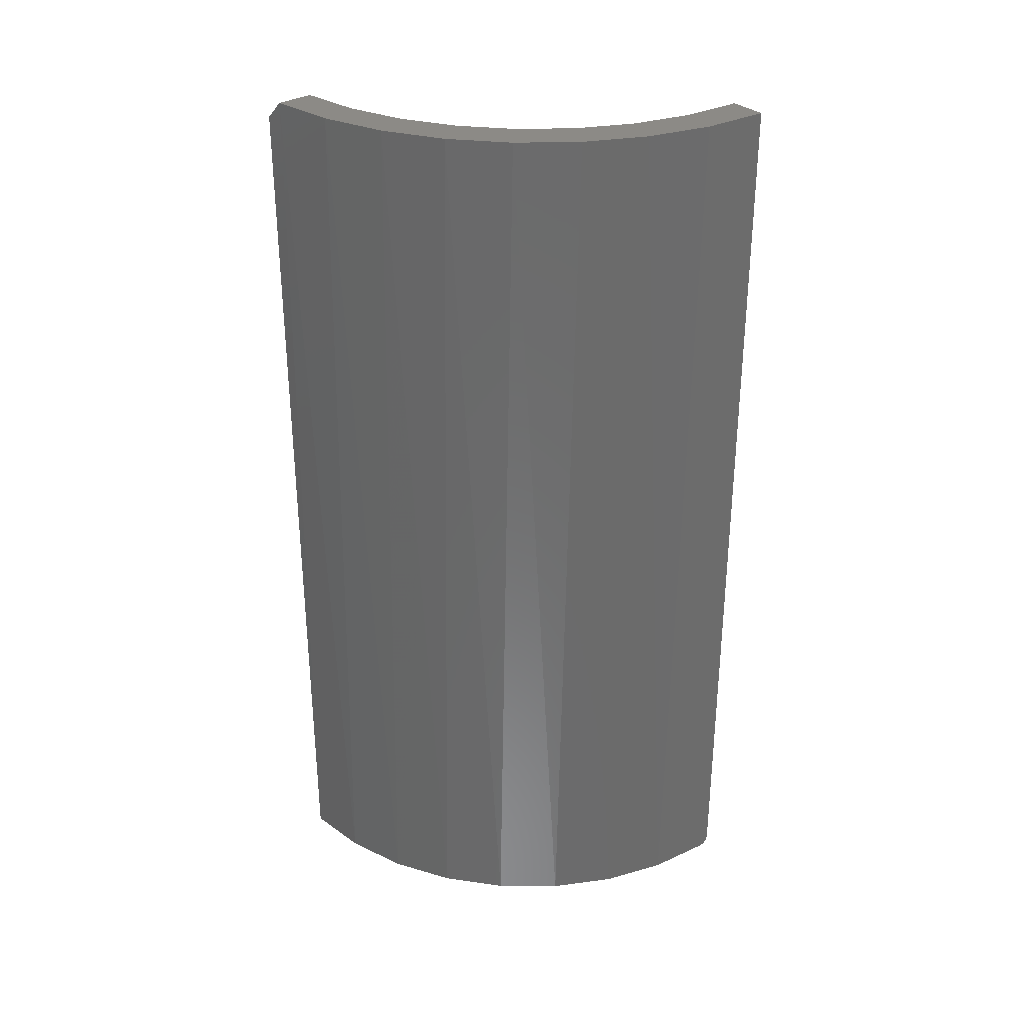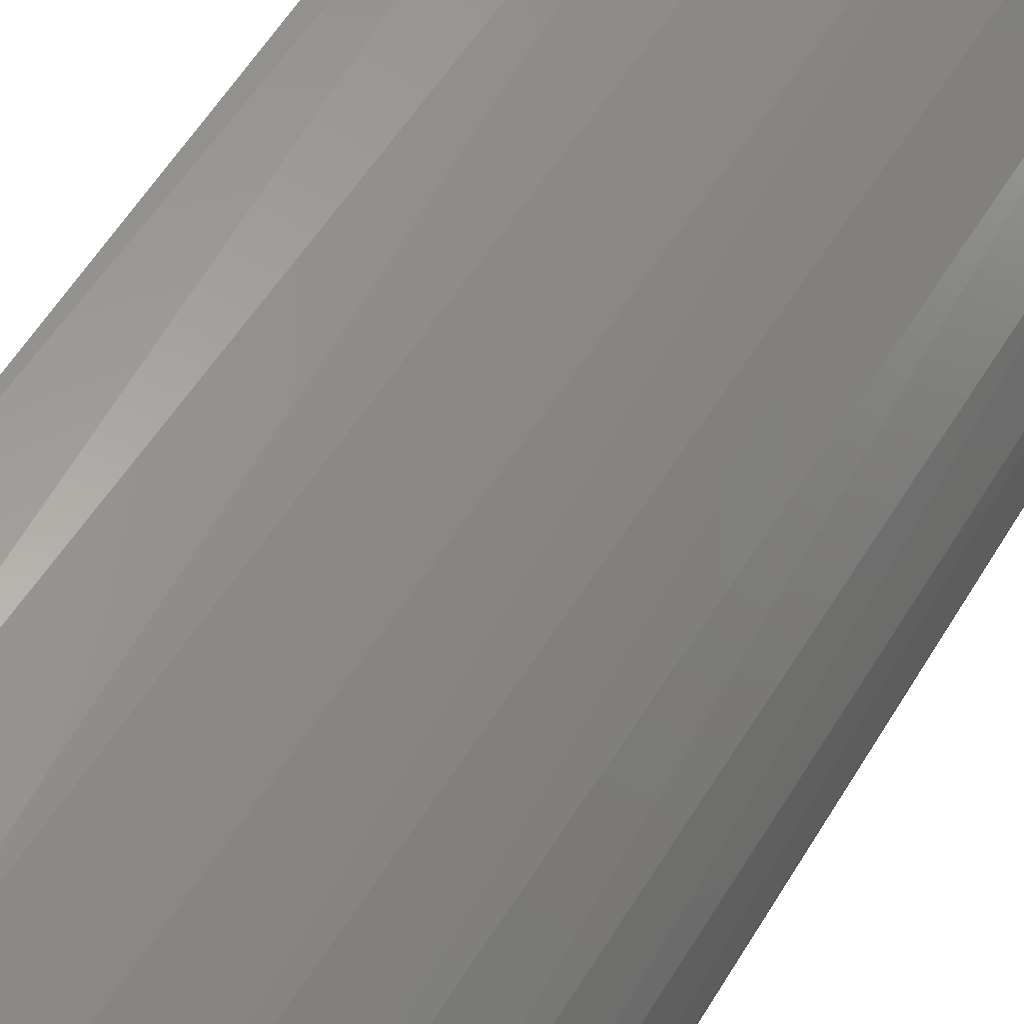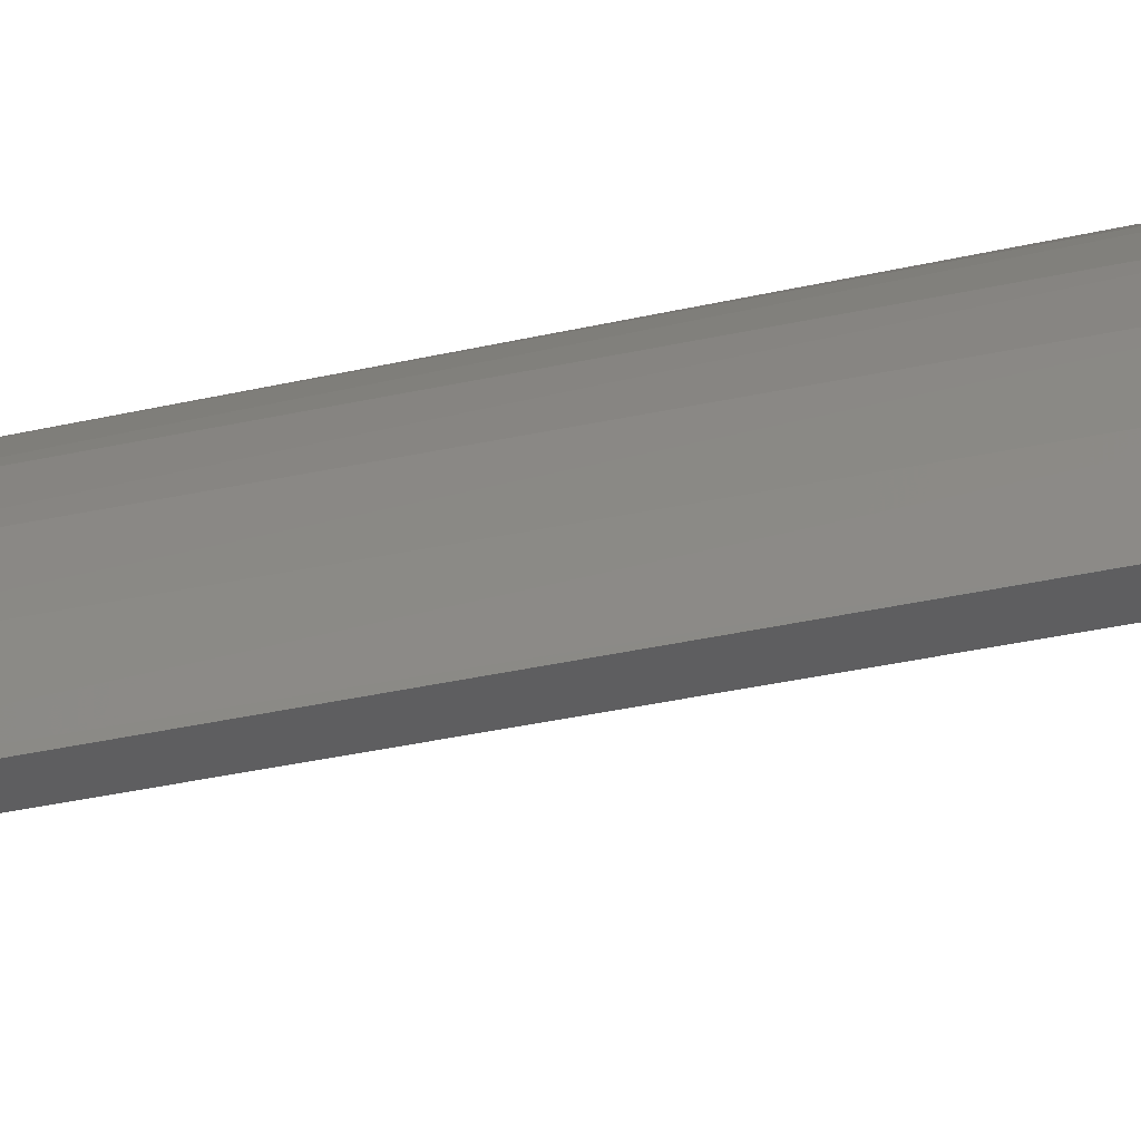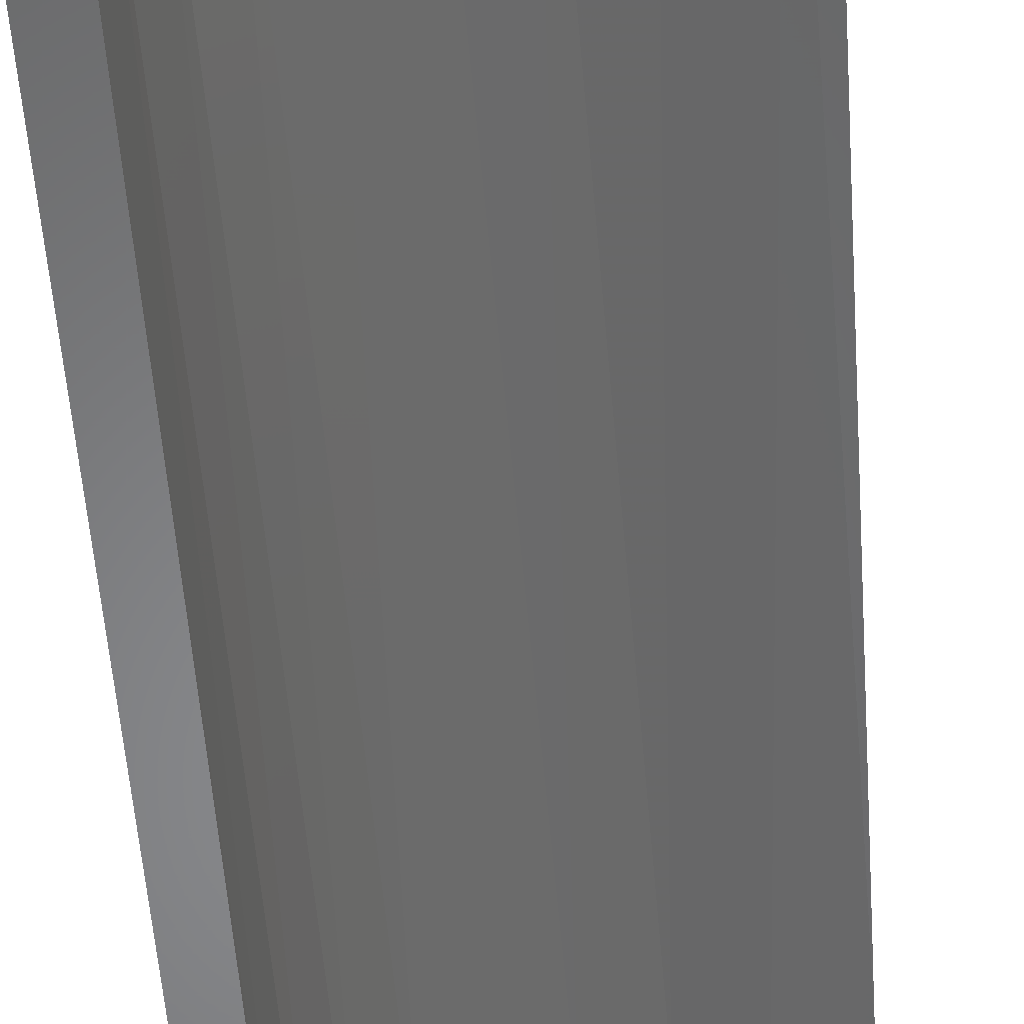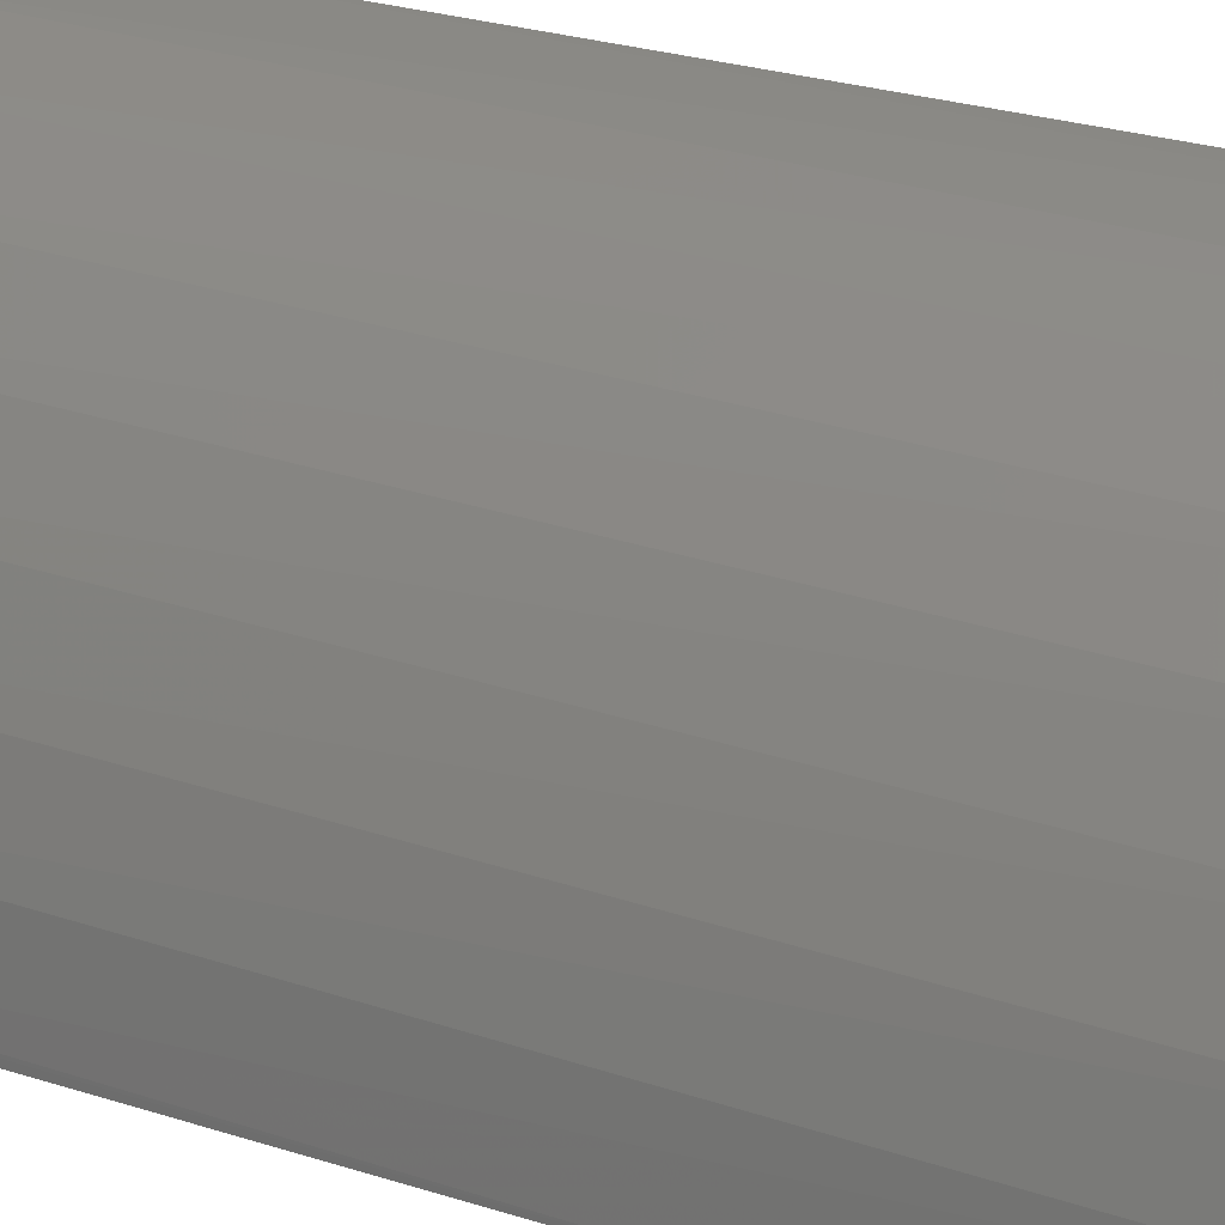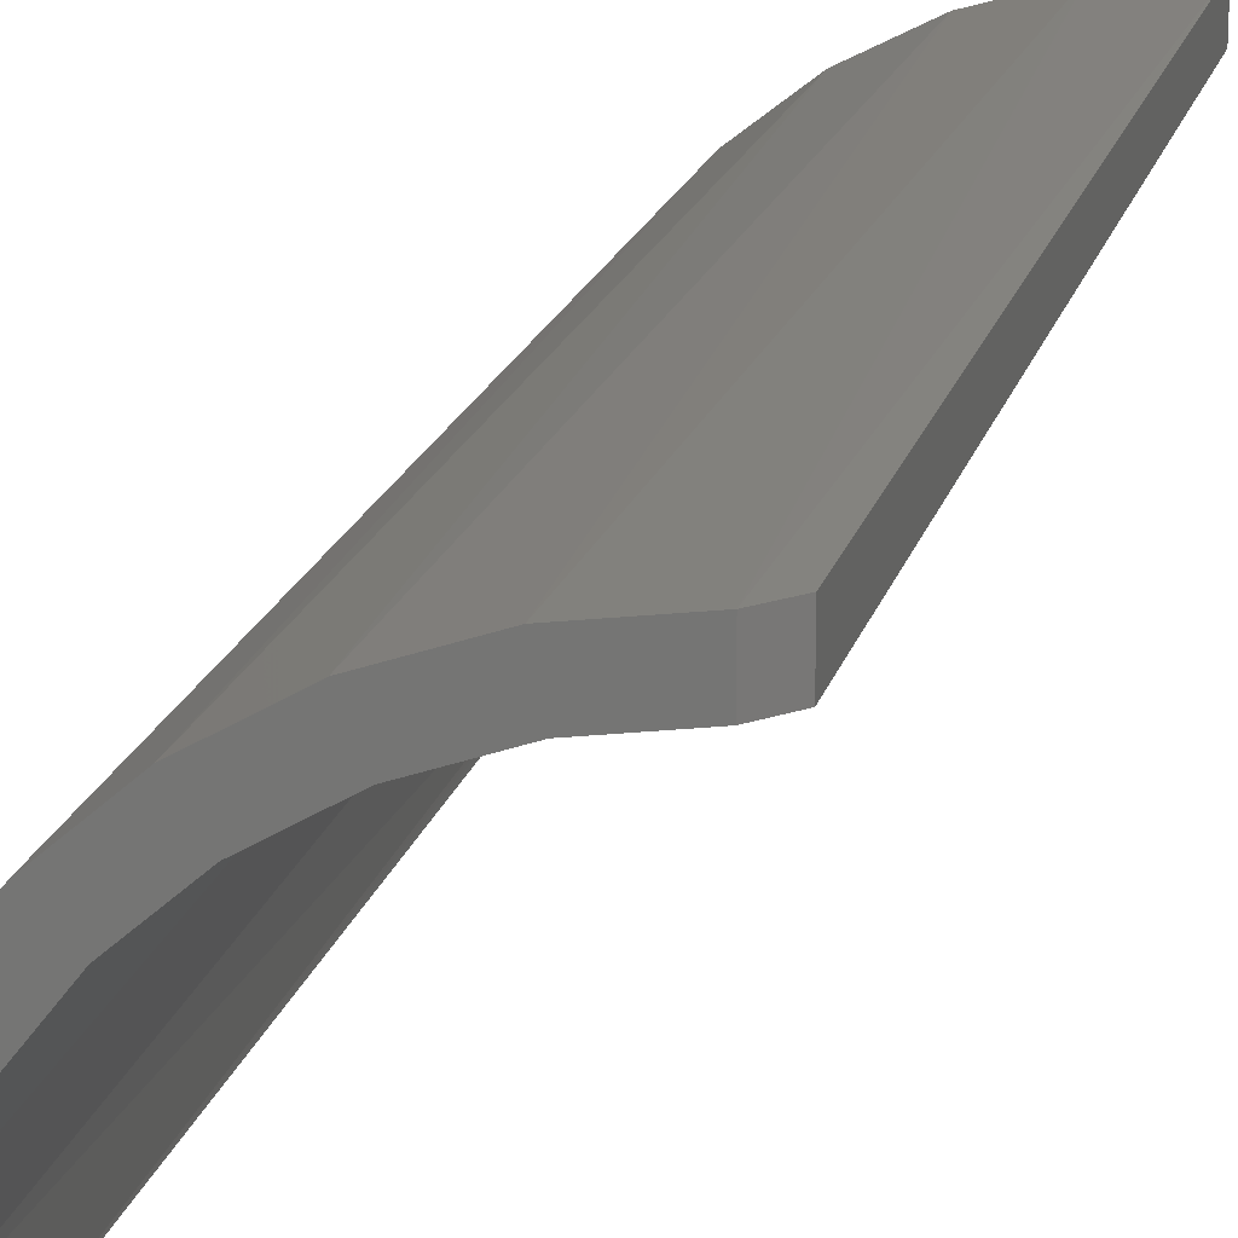
<metadata>
{"format":"stl","ext":"stl","renderer":"f3d","projection":"perspective","resolution":1024,"background":"white","views":[{"elev":32.2,"azim":-129.9,"up":"+Z"},{"elev":57.1,"azim":-149.3,"up":"+Y"},{"elev":-35.9,"azim":-73.4,"up":"+Y"},{"elev":-53.9,"azim":4.0,"up":"+Y"},{"elev":24.7,"azim":-61.6,"up":"+Y"},{"elev":18.8,"azim":13.9,"up":"+Y"}]}
</metadata>
<code>
# stl→obj: 48 verts, 92 faces
v -0.2734 0 0.007812
v -0.2734 0.003203 0.001505
v -0.2734 0.0003678 0.005444
v -0.2734 0 0.75
v -0.2734 0.00539 0.0003852
v -0.2734 0.001472 0.003249
v -0.2668 0.06003 0
v -0.2686 0.05143 0.75
v -0.2541 0.101 0.75
v -0.2503 0.11 0
v -0.2306 0.147 0.75
v -0.2246 0.1559 0
v -0.1988 0.1877 0.75
v -0.1906 0.1961 0
v -0.1599 0.2218 0.75
v -0.1495 0.229 0
v -0.1154 0.2479 0.75
v -0.1028 0.2534 0
v -0.06669 0.2652 0.75
v -0.05239 0.2684 0
v -0.2733 0.007812 0
v 0 0.2734 0.7344
v 0 0.2734 0
v -0.01562 0.273 0.75
v -0.2447 0.0003678 0.005444
v -0.2446 0.003203 0.001505
v -0.2447 0 0.007812
v -0.2447 0 0.75
v -0.2446 0.00539 0.0003852
v -0.2447 0.001472 0.003249
v -0.2275 0.09 0.75
v -0.2403 0.04581 0.75
v -0.2385 0.05442 0
v -0.2237 0.09901 0
v -0.2066 0.131 0.75
v -0.2007 0.14 0
v -0.1784 0.1674 0.75
v -0.1702 0.1757 0
v -0.1439 0.1978 0.75
v -0.1335 0.205 0
v -0.1043 0.2213 0.75
v -0.09182 0.2268 0
v -0.06107 0.2369 0.75
v -0.04677 0.2401 0
v -0.2445 0.007812 0
v -0.01562 0.2442 0.75
v 1.498e-17 0.2447 0
v 1.498e-17 0.2447 0.7344
f 1 2 3
f 1 4 2
f 4 5 2
f 2 6 3
f 7 8 9
f 7 9 10
f 10 9 11
f 10 11 12
f 12 11 13
f 12 13 14
f 14 13 15
f 14 15 16
f 16 15 17
f 16 17 18
f 18 17 19
f 18 19 20
f 21 5 4
f 21 4 8
f 21 8 7
f 22 23 24
f 24 23 20
f 24 20 19
f 25 26 27
f 26 28 27
f 26 29 28
f 25 30 26
f 31 32 33
f 34 31 33
f 35 31 34
f 36 35 34
f 37 35 36
f 38 37 36
f 39 37 38
f 40 39 38
f 41 39 40
f 42 41 40
f 43 41 42
f 44 43 42
f 45 33 32
f 45 32 28
f 45 28 29
f 43 44 46
f 46 44 47
f 46 47 48
f 17 15 43
f 43 15 41
f 39 41 15
f 15 13 39
f 46 24 19
f 46 19 17
f 46 17 43
f 4 28 8
f 8 28 32
f 8 32 9
f 9 32 31
f 9 31 11
f 11 31 35
f 11 35 13
f 13 35 37
f 13 37 39
f 47 23 48
f 48 23 22
f 46 48 24
f 24 48 22
f 44 16 18
f 42 16 44
f 16 42 40
f 40 14 16
f 47 44 18
f 47 18 20
f 47 20 23
f 40 38 14
f 14 38 36
f 14 36 12
f 12 36 34
f 12 34 10
f 10 34 33
f 10 33 7
f 7 33 45
f 7 45 21
f 1 27 4
f 4 27 28
f 21 45 5
f 5 45 29
f 5 29 2
f 2 29 26
f 2 26 6
f 6 26 30
f 6 30 3
f 3 30 25
f 3 25 1
f 1 25 27

</code>
